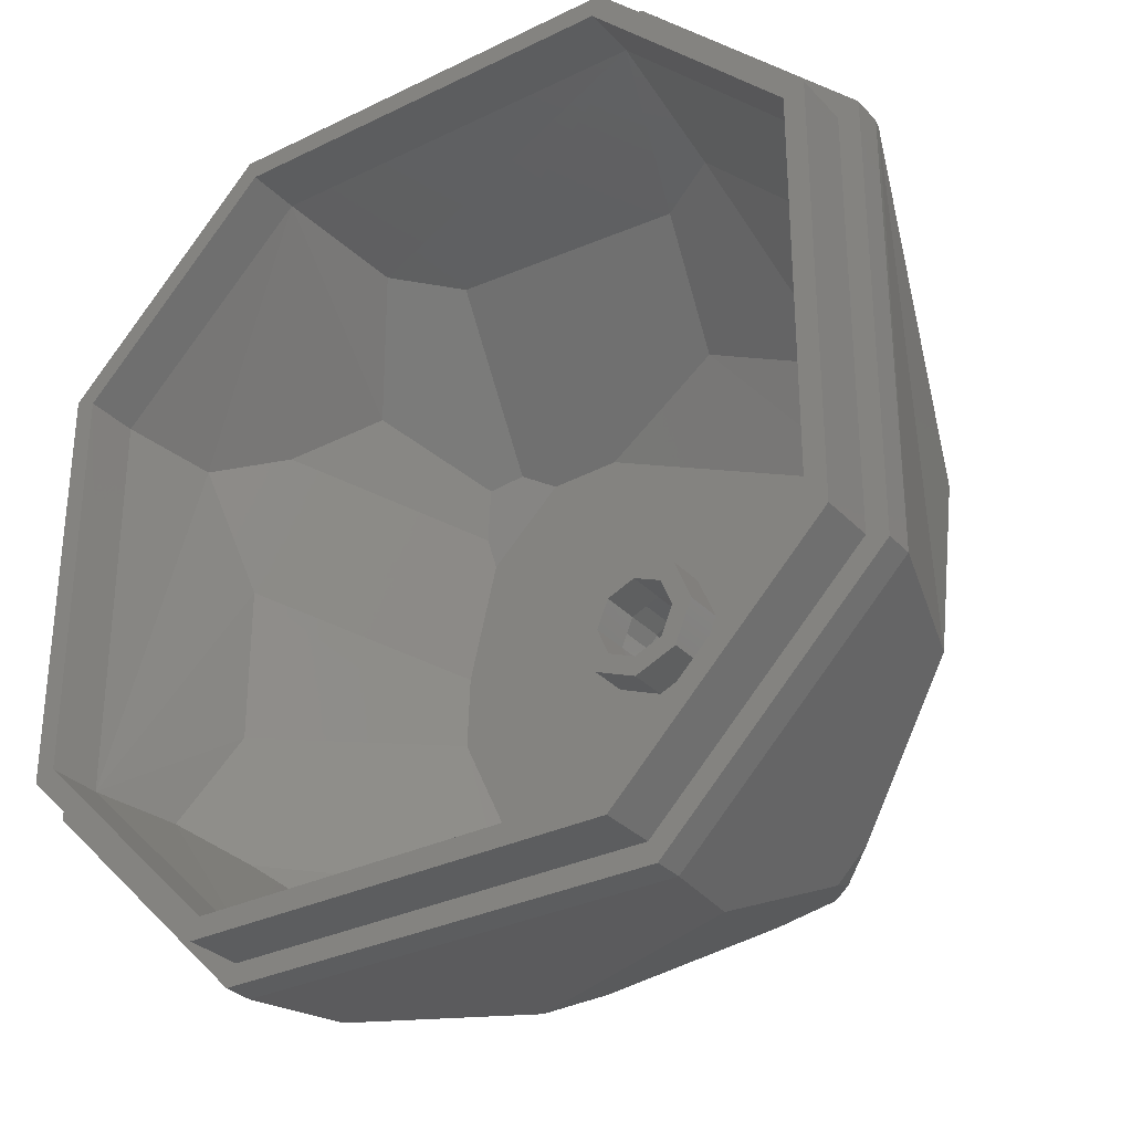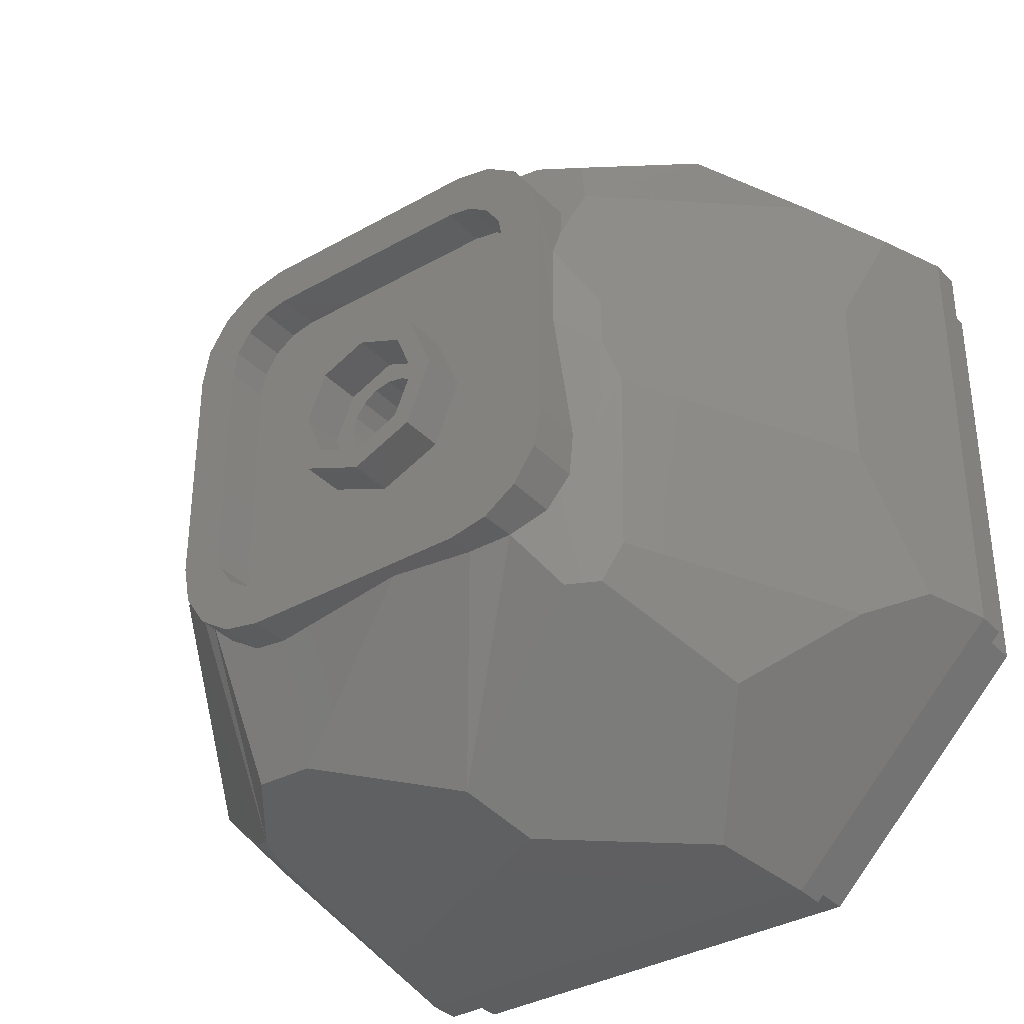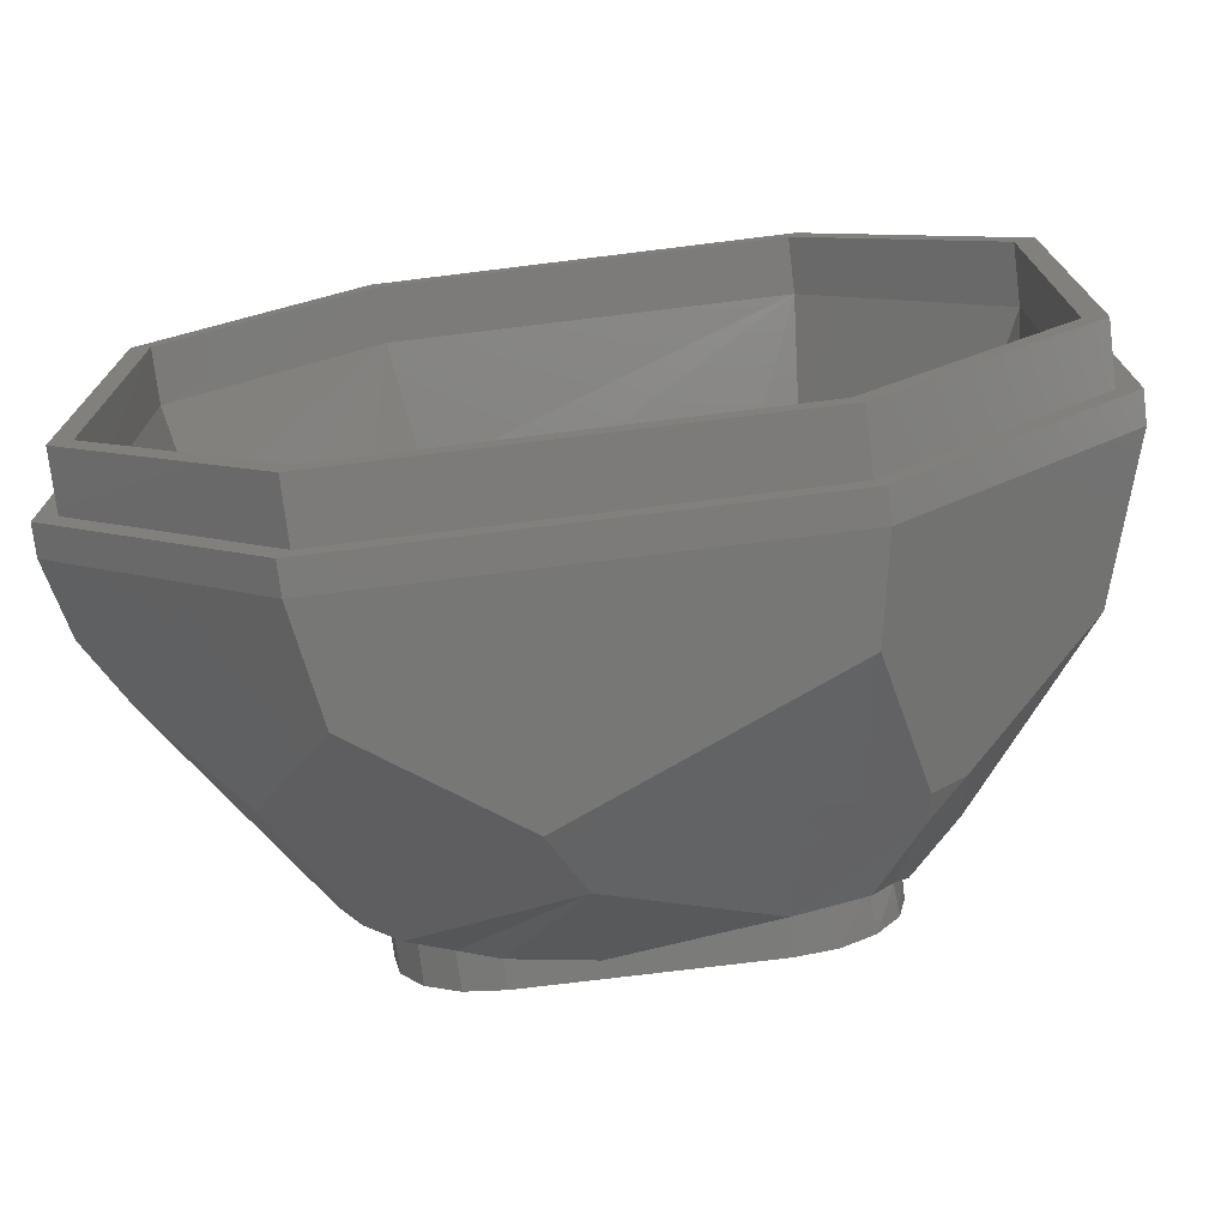
<metadata>
{"format":"stl","ext":"stl","renderer":"f3d","projection":"perspective","resolution":1024,"background":"white","views":[{"elev":-31.2,"azim":34.9,"up":"+Z"},{"elev":-35.3,"azim":-143.0,"up":"+Z"},{"elev":-74.5,"azim":7.0,"up":"+Z"}]}
</metadata>
<code>
# stl→obj: 330 verts, 594 faces
v 0.6916 0.32 -0.6916
v 0.7632 0.2008 -0.5908
v 0.682 0.1732 -0.7008
v 0.772 0.32 -0.5716
v 0.5716 0.32 -0.772
v 0.5656 0.164 -0.7744
v -0.7332 0 0.54
v -0.456 0 0.8024
v -0.566 -0.0648 0.8556
v -1.319 -0.7088 0.2792
v -0.8452 0 0.0828
v -1.182 -0.7032 0.8216
v -1.381 -0.9372 0.7112
v -0.8552 0 -0.1944
v -0.7628 -0.1156 -0.8292
v -0.6352 -0.0536 -0.8776
v -0.568 0 -0.8172
v -1.319 -0.7088 -0.3244
v -1.386 -0.9544 -0.7452
v -1.21 -0.748 -0.87
v -0.93 -0.5336 -1.096
v -0.1008 -0.2836 -1.292
v -0.1844 -0.4652 -1.388
v -0.6776 -0.814 -1.418
v 0.152 0 -0.954
v 0.3816 -0.0988 -1.132
v 0.89 0 0.3288
v 0.8948 -0.174 0.7228
v 0.3556 -0.1748 0.9876
v -0.1848 0 0.8128
v 0.606 -0.1232 -1.107
v 0.7912 -0.3672 -1.18
v 0.6844 0 -0.7336
v 1.043 -0.1332 0.1644
v 0.8828 0 -0.3696
v 1.275 -0.536 -0.1304
v 1.221 -0.718 0.8404
v 1.45 -1.27 0.738
v -0.9148 -0.498 1.011
v -0.436 -0.618 1.35
v -0.66 -0.8116 1.384
v -1.449 -1.287 -0.7388
v -1.45 -1.29 0.738
v -0.7364 -1.286 1.45
v 0.692 -0.7152 1.368
v 0.7376 -1.284 1.45
v 0.4488 -0.5712 1.342
v 1.449 -1.287 -0.7388
v 1.333 -0.7524 -0.742
v 0.6776 -0.8436 -1.421
v -0.7372 -1.28 -1.45
v 1.251 -0.642 -0.7944
v 0.7368 -1.28 -1.45
v 0.8516 -0.3324 -1.329
v 0.836 -0.2348 -1.287
v 0.9632 -0.3324 -1.217
v 0.74 -0.8276 -1.57
v -0.2112 -0.4104 -1.534
v -1.457 -0.646 -0.3424
v -1.366 -0.7228 -0.9232
v -1.531 -0.9164 -0.806
v -1.457 -0.646 0.3004
v -0.9312 0.1416 0.0824
v -0.9312 0.1416 -0.1
v -0.5724 0.186 -0.7716
v -0.1096 -0.1896 -1.418
v -0.702 0.0652 -0.958
v -0.43 0.2192 -0.8
v 0.6644 -0.0092 -1.213
v 0.43 0.1752 -0.8
v 0.4288 0.0168 -1.238
v -0.1368 0.26 -0.8
v 0.8164 0.2296 -0.4892
v 0.7992 0.2424 -0.4448
v 1.003 0.0864 -0.3868
v 1.433 -0.6496 -0.8304
v 0.8 0.242 0.1368
v 0.9936 0.0936 0.4152
v 1.163 -0.0364 0.1732
v 0.8 0.1252 0.43
v 0.9784 -0.05 0.7828
v 0.7724 0.0748 0.57
v 0.6928 0.0424 0.6904
v 0.5724 0.0336 0.7716
v 0.43 0.0496 0.8
v 0.374 -0.0504 1.079
v 0.8 0.32 0.43
v -0.3736 0.206 0.8
v -0.43 0.32 0.8
v -0.43 0.1836 0.8
v -0.3724 0.1908 0.8372
v -0.8324 0.0788 0.6732
v -0.7724 0.1448 0.5704
v -0.8 0.1916 0.43
v -0.8 0.1372 -0.43
v -0.8 0.242 0.0008
v -0.8 0.32 -0.43
v -0.8 0.32 0.43
v -0.8012 0.2408 0.3096
v -0.43 0.32 -0.8
v 0.8 0.32 -0.43
v -1.009 -0.4196 1.106
v -0.72 -0.7752 1.53
v -0.4608 -0.5516 1.491
v -0.6032 0.0548 0.9488
v 1.59 -1.134 0.8
v 1.413 -0.4724 -0.1376
v 1.354 -0.6648 0.9096
v 0.8 -1.17 1.6
v 1.6 -1.17 0.8
v 0.8 -1.17 -1.6
v -0.8 -1.17 -1.6
v -0.7372 -0.782 -1.566
v 1.6 -1.17 -0.8
v 0 0.16 -0.16
v 0.06123 0.16 -0.1478
v 0.16 0.16 -0.16
v 0.1131 0.16 -0.1131
v 0.1478 0.16 -0.06123
v 0.16 0.16 0
v -0.16 0.16 -0
v -0.1478 0.16 -0.06123
v -0.16 0.16 -0.16
v -0.1131 0.16 -0.1131
v -0.06123 0.16 -0.1478
v -0 0.16 0.16
v -0.06123 0.16 0.1478
v -0.16 0.16 0.16
v -0.1131 0.16 0.1131
v -0.1478 0.16 0.06123
v 0.1478 0.16 0.06123
v 0.16 0.16 0.16
v 0.1131 0.16 0.1131
v 0.06123 0.16 0.1478
v 0.64 0.16 -0.4
v 0.6217 0.16 -0.4918
v 0.4 0.16 -0.4
v 0.5697 0.16 -0.5697
v 0.4918 0.16 -0.6217
v 0.4 0.16 -0.64
v 0.4 0.16 0.64
v 0.4918 0.16 0.6217
v 0.4 0.16 0.4
v 0.5697 0.16 0.5697
v 0.6217 0.16 0.4918
v 0.64 0.16 0.4
v -0.64 0.16 0.4
v -0.6217 0.16 0.4918
v -0.4 0.16 0.4
v -0.5697 0.16 0.5697
v -0.4918 0.16 0.6217
v -0.4 0.16 0.64
v -0.4 0.16 -0.64
v -0.4918 0.16 -0.6217
v -0.4 0.16 -0.4
v -0.5697 0.16 -0.5697
v -0.6217 0.16 -0.4918
v -0.64 0.16 -0.4
v -0.6896 0.1368 -0.6936
v -0.6908 0.32 -0.6924
v -0.5696 0.32 -0.7724
v 0.43 0.32 -0.8
v -0.6912 -0.0976 0.8164
v -0.7412 -0.044 0.6392
v 1.151 -0.5472 0.7716
v -0.8112 0.0028 -0.954
v -1.026 -0.462 -1.198
v -0.8904 -0.012 -0.826
v -0.9692 0.0844 -0.2428
v -0.7708 0.1188 -0.5736
v 1.287 -0.5032 0.8444
v 0.43 0.32 0.8
v -0.7692 0.0116 0.8968
v -0.692 0.1264 0.6916
v -0.5708 0.1404 0.772
v -0.692 0.32 0.6916
v -0.5708 0.32 0.772
v -0.7724 0.32 0.5704
v 0.6928 0.32 0.6904
v 0.7724 0.32 0.57
v 0.5724 0.32 0.7716
v -0.772 0.32 -0.5712
v -1.33 -0.6652 0.8792
v -1.525 -0.8944 0.7708
v -0.8 -1.17 1.6
v 0.48 -0.5016 1.482
v 0.7504 -0.662 1.51
v -1.6 -1.17 -0.8
v -1.6 -1.17 0.8
v -1.6 -1.28 -0.8
v -0.8 -1.28 -1.6
v -0.7688 -1.28 -1.525
v -1.525 -1.28 -0.7688
v 0.7688 -1.28 -1.525
v 0.8 -1.28 -1.6
v 1.525 -1.28 -0.7688
v 1.6 -1.28 -0.8
v 1.525 -1.28 0.7688
v 1.6 -1.28 0.8
v 0.7688 -1.28 1.525
v 0.8 -1.28 1.6
v -0.7688 -1.28 1.525
v -0.8 -1.28 1.6
v -1.525 -1.28 0.7688
v -1.6 -1.28 0.8
v 1.525 -1.49 0.7688
v 0.7688 -1.49 1.525
v 0.738 -1.49 1.45
v 1.45 -1.49 0.738
v 1.525 -1.49 -0.7688
v 1.45 -1.49 -0.738
v 0.7688 -1.49 -1.525
v 0.738 -1.49 -1.45
v -0.7688 -1.49 -1.525
v -0.738 -1.49 -1.45
v -1.525 -1.49 -0.7688
v -1.45 -1.49 -0.738
v -1.525 -1.49 0.7688
v -1.45 -1.49 0.738
v -0.7688 -1.49 1.525
v -0.738 -1.49 1.45
v 0 0 0.2448
v -0.2448 0 0
v 0 0 -0.2448
v 0.2448 0 0
v 0.4 0.32 -0.64
v 0.4918 0.32 -0.6217
v 0.5697 0.32 -0.5697
v 0.6217 0.32 -0.4918
v 0.64 0.32 -0.4
v 0.64 0.32 0.4
v -0.772 0.32 -0.5716
v -0.64 0.32 -0.4
v -0.6217 0.32 -0.4918
v -0.6916 0.32 -0.6916
v -0.5697 0.32 -0.5697
v -0.4918 0.32 -0.6217
v -0.5716 0.32 -0.772
v -0.4 0.32 -0.64
v 0.772 0.32 0.5716
v 0.6217 0.32 0.4918
v 0.6916 0.32 0.6916
v 0.5697 0.32 0.5697
v 0.4918 0.32 0.6217
v 0.5716 0.32 0.772
v 0.4 0.32 0.64
v -0.4 0.32 0.64
v -0.5716 0.32 0.772
v -0.4918 0.32 0.6217
v -0.6916 0.32 0.6916
v -0.5697 0.32 0.5697
v -0.6217 0.32 0.4918
v -0.772 0.32 0.5716
v -0.64 0.32 0.4
v 0.24 0.16 0
v 0.24 0.32 0
v 0.1697 0.32 -0.1697
v 0.1697 0.16 -0.1697
v -0 0.32 -0.24
v -0 0.16 -0.24
v -0.1697 0.32 -0.1697
v -0.1697 0.16 -0.1697
v -0.24 0.32 0
v -0.24 0.16 0
v -0.1697 0.32 0.1697
v -0.1697 0.16 0.1697
v 0 0.32 0.24
v 0 0.16 0.24
v 0.1697 0.32 0.1697
v 0.1697 0.16 0.1697
v 0.24 0.32 -0
v 0.24 0.16 -0
v 0.32 0.32 0
v 0.32 0.16 0
v 0.2263 0.16 -0.2263
v 0.2263 0.32 -0.2263
v -0 0.16 -0.32
v -0 0.32 -0.32
v -0.2263 0.16 -0.2263
v -0.2263 0.32 -0.2263
v -0.32 0.16 0
v -0.32 0.32 0
v -0.2263 0.16 0.2263
v -0.2263 0.32 0.2263
v 0 0.16 0.32
v 0 0.32 0.32
v 0.2263 0.16 0.2263
v 0.2263 0.32 0.2263
v 0.32 0.16 -0
v 0.32 0.32 -0
v 0.16 0 0
v 0.16 -0.16 0
v 0.1131 -0.16 0.1131
v 0.1131 0 0.1131
v -0 -0.16 0.16
v -0 0 0.16
v -0.1131 -0.16 0.1131
v -0.1131 0 0.1131
v -0.16 -0.16 -0
v -0.16 0 -0
v -0.1131 -0.16 -0.1131
v -0.1131 0 -0.1131
v 0 -0.16 -0.16
v 0 0 -0.16
v 0.1131 -0.16 -0.1131
v 0.1131 0 -0.1131
v 0.24 -0.16 0
v 0.24 0 0
v 0.1697 0 0.1697
v 0.1697 -0.16 0.1697
v -0 0 0.24
v -0 -0.16 0.24
v -0.1697 0 0.1697
v -0.1697 -0.16 0.1697
v -0.24 0 -0
v -0.24 -0.16 -0
v -0.1697 0 -0.1697
v -0.1697 -0.16 -0.1697
v 0 0 -0.24
v 0 -0.16 -0.24
v 0.1697 0 -0.1697
v 0.1697 -0.16 -0.1697
v 0.1478 0 0.06123
v 0.06123 0 0.1478
v -0.06123 0 0.1478
v -0.1478 0 0.06123
v -0.1478 0 -0.06123
v -0.06123 0 -0.1478
v 0.06123 0 -0.1478
v 0.1478 0 -0.06123
f 1 2 3
f 4 2 1
f 5 3 6
f 1 3 5
f 7 8 9
f 7 10 11
f 10 12 13
f 14 15 16
f 14 16 17
f 14 10 18
f 11 10 14
f 18 19 20
f 18 15 14
f 20 15 18
f 15 20 21
f 22 15 23
f 16 15 22
f 21 23 15
f 21 24 23
f 25 22 26
f 27 28 29
f 29 30 27
f 31 32 33
f 34 27 35
f 35 36 34
f 37 36 38
f 39 40 41
f 19 18 42
f 18 10 42
f 42 13 43
f 10 13 42
f 39 41 44
f 44 12 39
f 13 44 43
f 12 44 13
f 45 46 47
f 40 46 41
f 47 46 40
f 41 46 44
f 48 36 49
f 36 48 38
f 31 26 32
f 23 50 32
f 24 21 51
f 21 20 51
f 51 19 42
f 20 19 51
f 23 24 50
f 52 32 50
f 52 53 49
f 50 53 52
f 53 48 49
f 54 55 56
f 54 57 58
f 59 60 61
f 62 63 64
f 65 66 67
f 68 66 65
f 69 6 3
f 70 71 72
f 69 3 2
f 55 2 73
f 2 55 69
f 73 2 74
f 56 75 76
f 75 73 74
f 77 78 79
f 77 80 78
f 81 82 83
f 84 85 86
f 77 87 80
f 88 89 90
f 90 91 88
f 92 93 94
f 62 92 94
f 95 96 97
f 96 98 97
f 99 98 96
f 98 99 94
f 68 100 72
f 4 74 2
f 101 74 4
f 63 62 99
f 99 62 94
f 102 103 104
f 91 105 104
f 106 76 107
f 106 107 108
f 106 109 110
f 111 112 113
f 114 106 110
f 76 106 114
f 115 116 117
f 116 118 117
f 118 119 117
f 119 120 117
f 121 122 123
f 122 124 123
f 124 125 123
f 125 115 123
f 126 127 128
f 127 129 128
f 129 130 128
f 130 121 128
f 120 131 132
f 131 133 132
f 133 134 132
f 134 126 132
f 135 136 137
f 136 138 137
f 138 139 137
f 139 140 137
f 141 142 143
f 142 144 143
f 144 145 143
f 145 146 143
f 147 148 149
f 148 150 149
f 150 151 149
f 151 152 149
f 153 154 155
f 154 156 155
f 156 157 155
f 157 158 155
f 65 159 160
f 65 160 161
f 162 5 6
f 162 6 70
f 9 163 164
f 9 164 7
f 12 164 163
f 12 163 39
f 10 7 164
f 10 164 12
f 17 16 22
f 17 22 25
f 33 25 26
f 33 26 31
f 35 33 32
f 35 32 52
f 27 34 165
f 27 165 28
f 52 49 36
f 52 36 35
f 36 37 165
f 36 165 34
f 45 28 165
f 45 165 37
f 28 45 47
f 28 47 29
f 8 30 40
f 8 40 9
f 40 30 29
f 40 29 47
f 39 163 9
f 39 9 40
f 38 46 45
f 38 45 37
f 32 26 22
f 32 22 23
f 24 51 53
f 24 53 50
f 71 69 55
f 71 55 66
f 66 55 54
f 66 54 58
f 166 67 66
f 166 66 58
f 167 166 58
f 167 58 113
f 168 166 167
f 168 167 60
f 59 169 168
f 59 168 60
f 64 169 59
f 64 59 62
f 67 166 159
f 67 159 65
f 159 166 168
f 159 168 170
f 170 168 169
f 170 169 95
f 64 96 95
f 64 95 169
f 72 71 66
f 72 66 68
f 71 70 6
f 71 6 69
f 73 75 56
f 73 56 55
f 171 79 78
f 171 78 81
f 74 77 79
f 74 79 75
f 82 81 78
f 82 78 80
f 81 83 84
f 81 84 86
f 88 91 86
f 88 86 85
f 101 87 77
f 101 77 74
f 172 89 88
f 172 88 85
f 92 173 174
f 92 174 93
f 175 174 173
f 175 173 105
f 105 91 90
f 105 90 175
f 63 99 96
f 63 96 64
f 72 100 162
f 72 162 70
f 176 174 175
f 176 175 177
f 94 93 178
f 94 178 98
f 93 174 176
f 93 176 178
f 177 175 90
f 177 90 89
f 179 83 82
f 179 82 180
f 85 84 181
f 85 181 172
f 181 84 83
f 181 83 179
f 180 82 80
f 180 80 87
f 182 170 95
f 182 95 97
f 159 170 182
f 159 182 160
f 68 65 161
f 68 161 100
f 183 92 62
f 183 62 184
f 92 183 102
f 92 102 173
f 173 102 104
f 173 104 105
f 103 102 183
f 103 183 185
f 86 91 104
f 86 104 186
f 186 187 81
f 186 81 86
f 187 108 171
f 187 171 81
f 171 108 107
f 171 107 79
f 108 187 109
f 108 109 106
f 57 54 56
f 57 56 76
f 76 114 111
f 76 111 57
f 112 60 167
f 112 167 113
f 112 188 61
f 112 61 60
f 185 183 184
f 185 184 189
f 113 58 57
f 113 57 111
f 109 187 186
f 109 186 104
f 109 104 103
f 109 103 185
f 188 62 59
f 188 59 61
f 188 189 184
f 188 184 62
f 190 191 192
f 190 192 193
f 194 192 191
f 194 191 195
f 196 194 195
f 196 195 197
f 198 196 197
f 198 197 199
f 200 198 199
f 200 199 201
f 202 200 201
f 202 201 203
f 204 202 203
f 204 203 205
f 193 204 205
f 193 205 190
f 206 207 208
f 206 208 209
f 210 206 209
f 210 209 211
f 212 210 211
f 212 211 213
f 214 212 213
f 214 213 215
f 216 214 215
f 216 215 217
f 218 216 217
f 218 217 219
f 220 218 219
f 220 219 221
f 221 208 207
f 221 207 220
f 43 44 221
f 43 221 219
f 42 43 219
f 42 219 217
f 217 215 51
f 217 51 42
f 215 213 53
f 215 53 51
f 48 53 213
f 48 213 211
f 211 209 38
f 211 38 48
f 46 38 209
f 46 209 208
f 208 221 44
f 208 44 46
f 203 201 109
f 203 109 185
f 201 199 110
f 201 110 109
f 205 203 185
f 205 185 189
f 190 205 189
f 190 189 188
f 191 190 188
f 191 188 112
f 195 191 112
f 195 112 111
f 197 195 111
f 197 111 114
f 199 197 114
f 199 114 110
f 206 210 196
f 206 196 198
f 207 206 198
f 207 198 200
f 220 207 200
f 220 200 202
f 218 220 202
f 218 202 204
f 210 212 194
f 210 194 196
f 212 214 192
f 212 192 194
f 214 216 193
f 214 193 192
f 216 218 204
f 216 204 193
f 107 76 75
f 107 75 79
f 222 30 8
f 222 8 7
f 223 222 7
f 223 7 11
f 223 11 14
f 223 14 224
f 224 14 17
f 224 17 25
f 224 25 33
f 224 33 35
f 27 30 222
f 27 222 225
f 225 224 35
f 225 35 27
f 5 162 226
f 5 226 227
f 1 5 227
f 1 227 228
f 229 4 1
f 229 1 228
f 230 101 4
f 230 4 229
f 231 87 101
f 231 101 230
f 232 97 233
f 232 233 234
f 235 232 234
f 235 234 236
f 237 238 235
f 237 235 236
f 239 100 238
f 239 238 237
f 226 162 100
f 226 100 239
f 240 87 231
f 240 231 241
f 242 240 241
f 242 241 243
f 244 245 242
f 244 242 243
f 246 172 245
f 246 245 244
f 247 89 172
f 247 172 246
f 248 89 247
f 248 247 249
f 250 248 249
f 250 249 251
f 252 253 250
f 252 250 251
f 254 98 253
f 254 253 252
f 233 97 98
f 233 98 254
f 143 146 135
f 143 135 137
f 137 117 132
f 137 132 143
f 149 152 141
f 149 141 143
f 143 132 128
f 143 128 149
f 155 158 147
f 155 147 149
f 149 128 123
f 149 123 155
f 137 140 153
f 137 153 155
f 155 123 117
f 155 117 137
f 255 256 257
f 255 257 258
f 258 257 259
f 258 259 260
f 260 259 261
f 260 261 262
f 262 261 263
f 262 263 264
f 264 263 265
f 264 265 266
f 266 265 267
f 266 267 268
f 268 267 269
f 268 269 270
f 270 269 271
f 270 271 272
f 273 274 275
f 273 275 276
f 276 275 277
f 276 277 278
f 278 277 279
f 278 279 280
f 280 279 281
f 280 281 282
f 282 281 283
f 282 283 284
f 284 283 285
f 284 285 286
f 286 285 287
f 286 287 288
f 288 287 289
f 288 289 290
f 256 273 276
f 256 276 257
f 257 276 278
f 257 278 259
f 259 278 280
f 259 280 261
f 261 280 282
f 261 282 263
f 263 282 284
f 263 284 265
f 265 284 286
f 265 286 267
f 267 286 288
f 267 288 269
f 269 288 290
f 269 290 271
f 291 292 293
f 291 293 294
f 294 293 295
f 294 295 296
f 296 295 297
f 296 297 298
f 298 297 299
f 298 299 300
f 300 299 301
f 300 301 302
f 302 301 303
f 302 303 304
f 304 303 305
f 304 305 306
f 306 305 292
f 306 292 291
f 307 308 309
f 307 309 310
f 310 309 311
f 310 311 312
f 312 311 313
f 312 313 314
f 314 313 315
f 314 315 316
f 316 315 317
f 316 317 318
f 318 317 319
f 318 319 320
f 320 319 321
f 320 321 322
f 322 321 308
f 322 308 307
f 292 307 310
f 292 310 293
f 293 310 312
f 293 312 295
f 295 312 314
f 295 314 297
f 297 314 316
f 297 316 299
f 299 316 318
f 299 318 301
f 301 318 320
f 301 320 303
f 303 320 322
f 303 322 305
f 305 322 307
f 305 307 292
f 120 291 323
f 120 323 131
f 131 323 294
f 131 294 133
f 133 294 324
f 133 324 134
f 134 324 296
f 134 296 126
f 126 296 325
f 126 325 127
f 127 325 298
f 127 298 129
f 129 298 326
f 129 326 130
f 130 326 300
f 130 300 121
f 121 300 327
f 121 327 122
f 122 327 302
f 122 302 124
f 124 302 328
f 124 328 125
f 125 328 304
f 125 304 115
f 115 304 329
f 115 329 116
f 116 329 306
f 116 306 118
f 118 306 330
f 118 330 119
f 119 330 291
f 119 291 120
f 135 230 229
f 135 229 136
f 136 229 228
f 136 228 138
f 138 228 227
f 138 227 139
f 139 227 226
f 139 226 140
f 146 231 230
f 146 230 135
f 141 246 244
f 141 244 142
f 142 244 243
f 142 243 144
f 144 243 241
f 144 241 145
f 145 241 231
f 145 231 146
f 152 247 246
f 152 246 141
f 147 254 252
f 147 252 148
f 148 252 251
f 148 251 150
f 150 251 249
f 150 249 151
f 151 249 247
f 151 247 152
f 158 233 254
f 158 254 147
f 153 239 237
f 153 237 154
f 154 237 236
f 154 236 156
f 156 236 234
f 156 234 157
f 157 234 233
f 157 233 158
f 140 226 239
f 140 239 153

</code>
